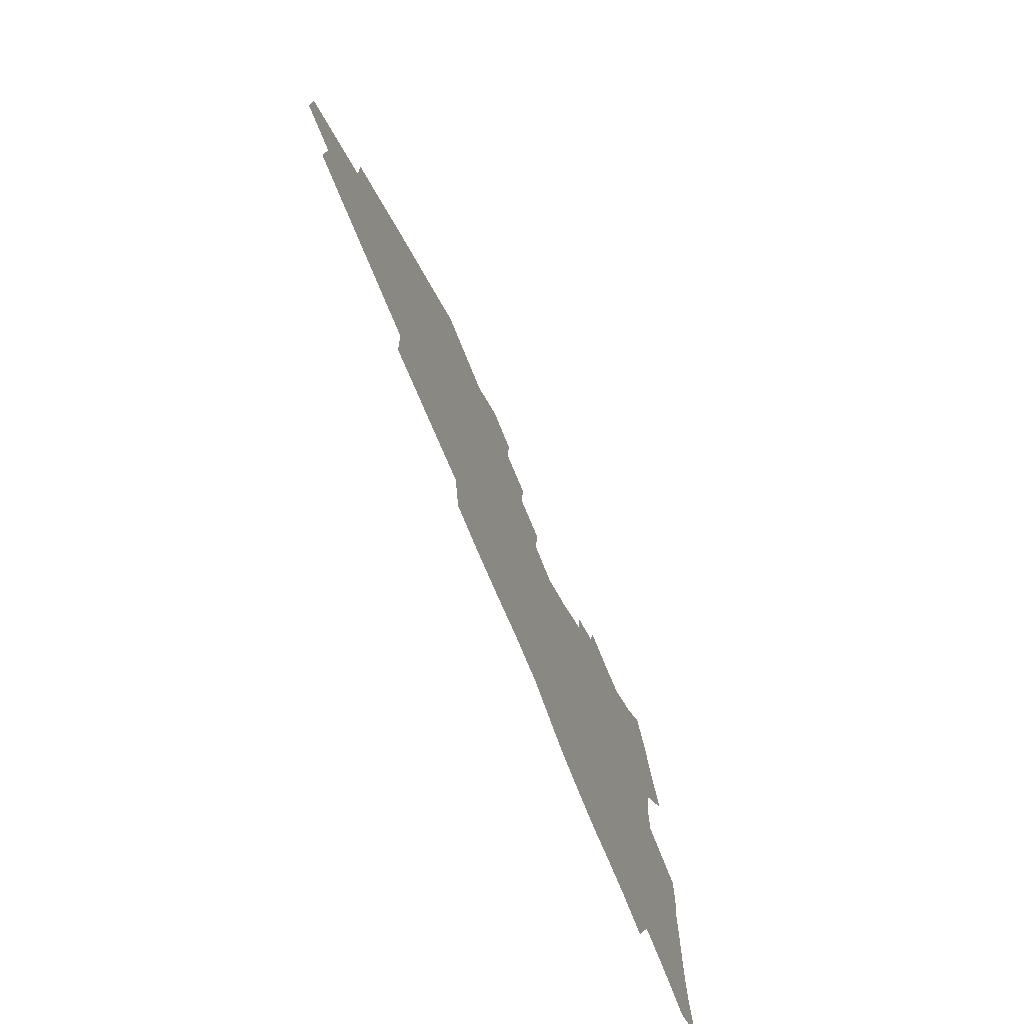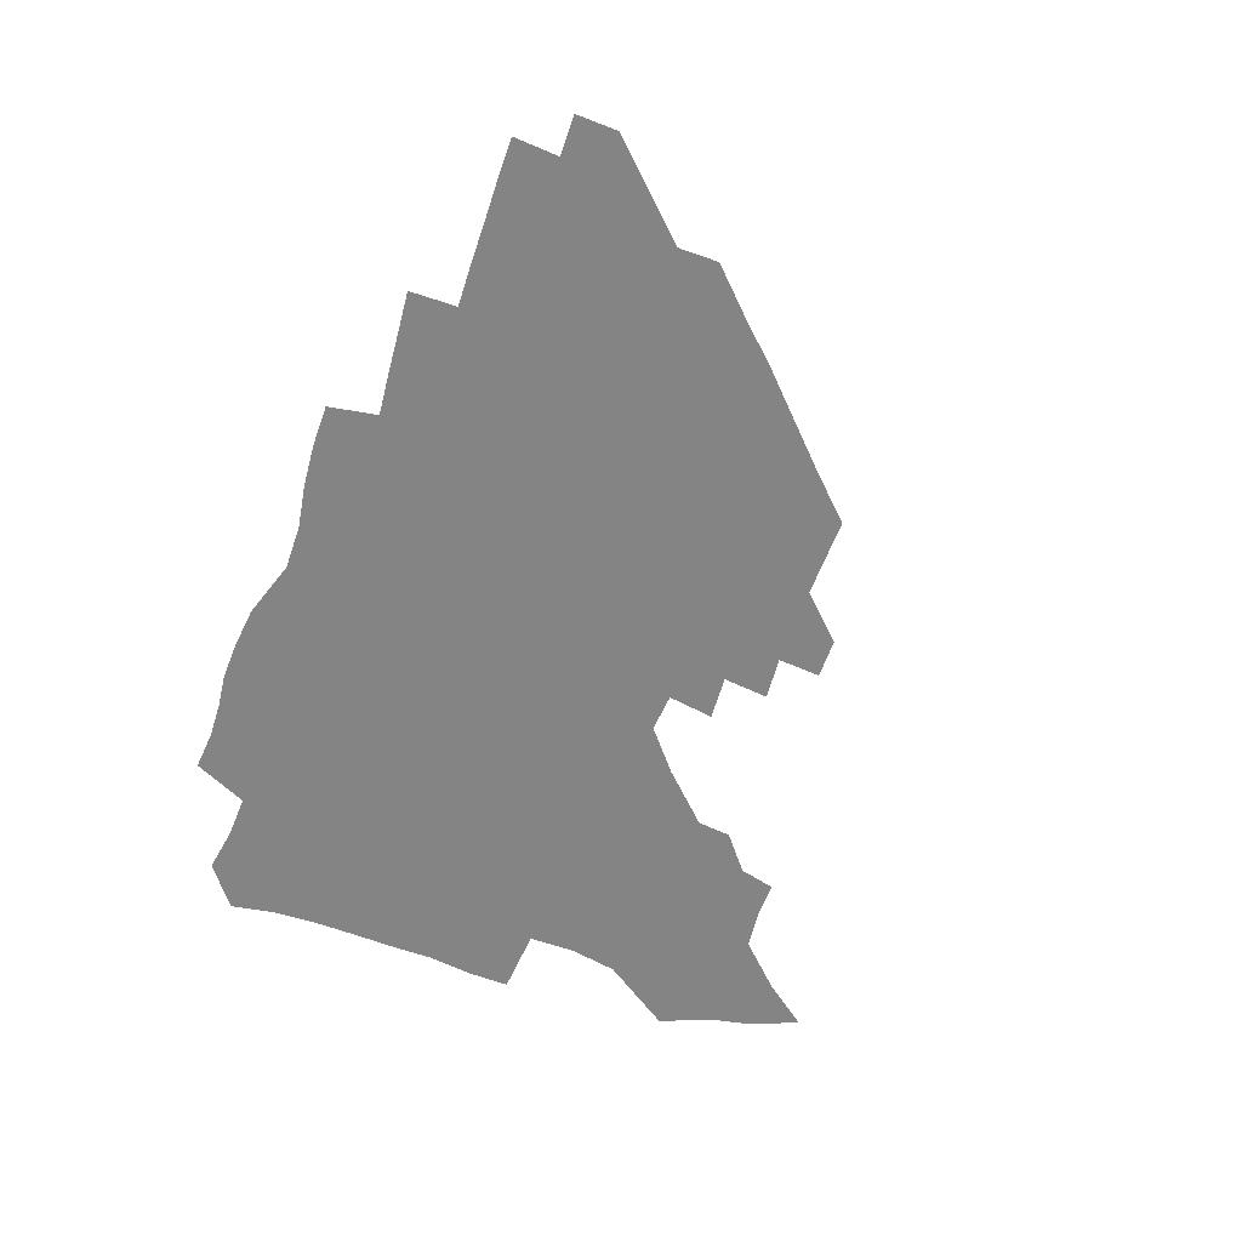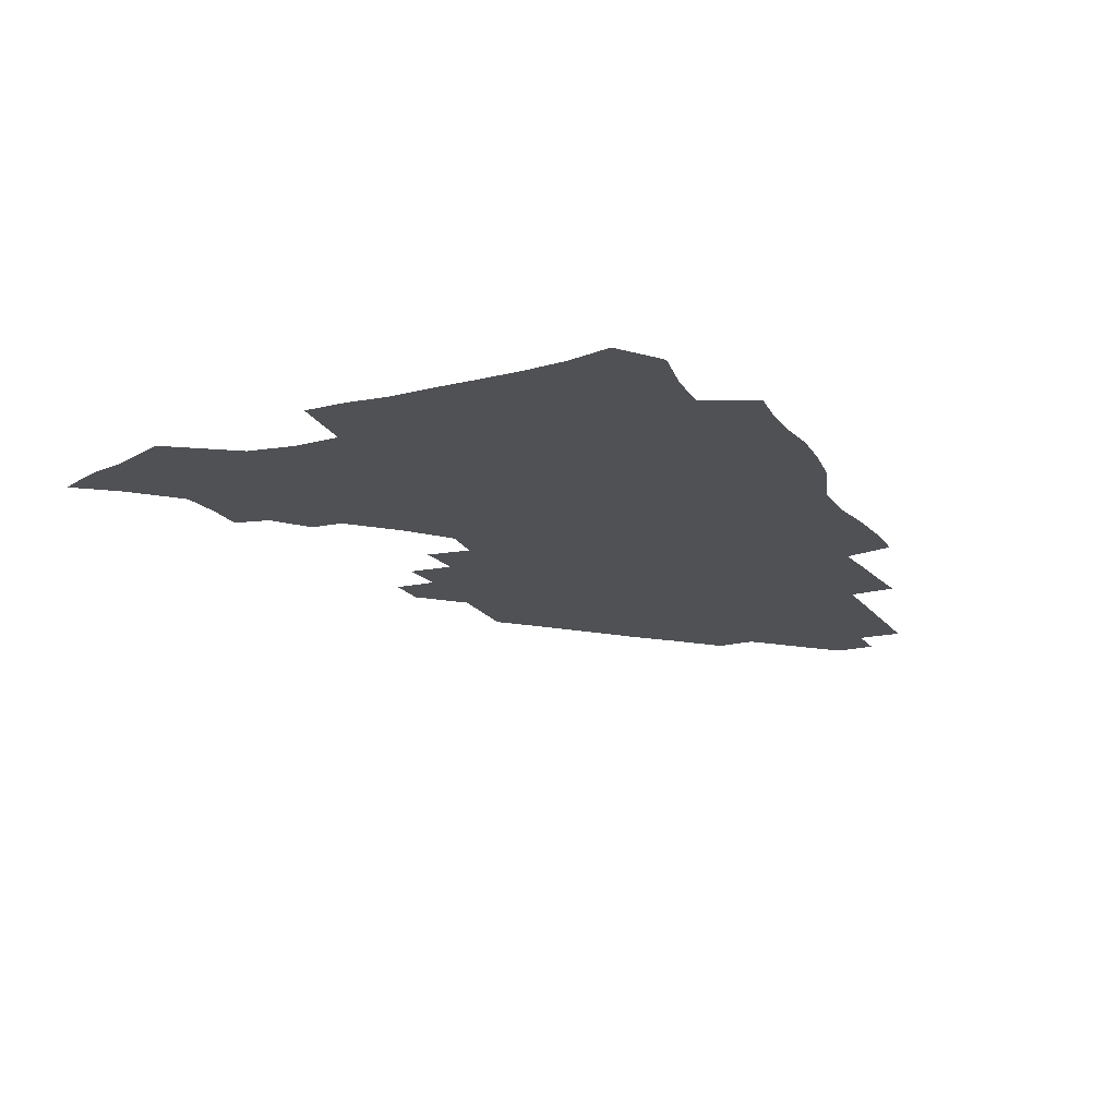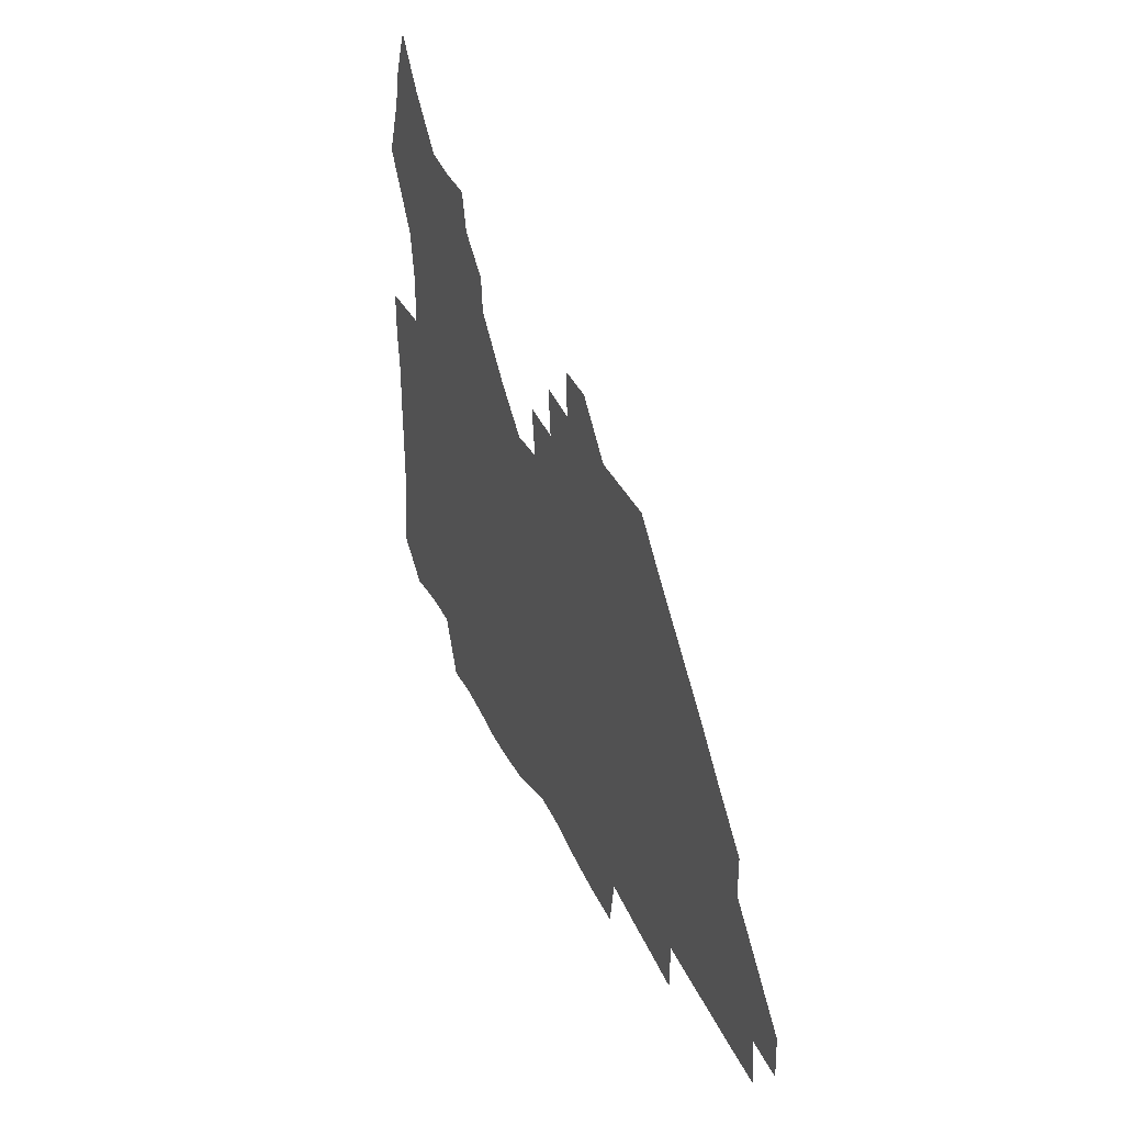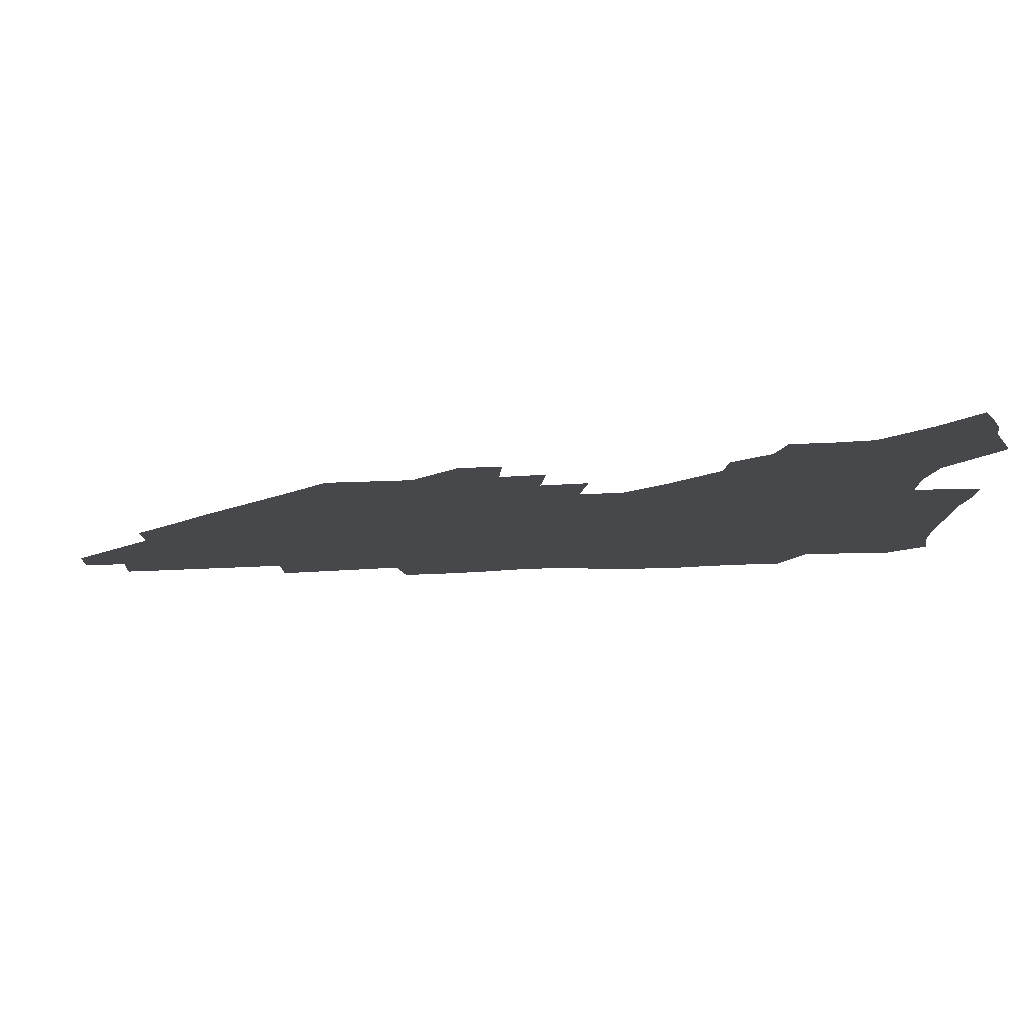
<metadata>
{"format":"obj","ext":"obj","renderer":"f3d","projection":"perspective","resolution":1024,"background":"white","views":[{"elev":-72.4,"azim":111.9,"up":"+Y"},{"elev":-61.4,"azim":70.1,"up":"+Z"},{"elev":-19.6,"azim":-64.5,"up":"+Z"},{"elev":35.5,"azim":67.9,"up":"+Y"},{"elev":78.4,"azim":178.0,"up":"+Y"}]}
</metadata>
<code>
v 262.7 188.4 0
v 265.6 204.8 0
v 266.3 220.4 0
v 266 236.1 0
v 265.5 252.1 0
v 265.5 268.5 0
v 263.4 284.4 0
v 263.1 300.1 0
v 278.4 176.5 0
v 282.5 193.6 0
v 284.4 209.2 0
v 285.9 224.6 0
v 286 239.6 0
v 285.8 254.7 0
v 287.6 270.5 0
v 287.8 285.9 0
v 287.5 301.8 0
v 287.5 318.9 0
v 284.3 336.8 0
v 266.8 362.5 0
v 270.8 373.6 0
v 274.8 384.2 0
v 277 395.3 0
v 280.7 405.3 0
v 284.9 414.8 0
v 295.4 179.2 0
v 299 195.8 0
v 301.8 211.9 0
v 302.8 226.7 0
v 302.8 241.1 0
v 303.5 256 0
v 306.2 271.3 0
v 306.4 285.7 0
v 305.5 300.3 0
v 305.6 314.9 0
v 306.7 329.1 0
v 304.5 344.7 0
v 299 361.4 0
v 293.9 377.1 0
v 295.9 388.1 0
v 297.4 398.7 0
v 311 179.8 0
v 314.5 197 0
v 316.3 212.3 0
v 317.3 227 0
v 318.2 241.6 0
v 319.2 256.3 0
v 321.7 271.4 0
v 322.3 285.6 0
v 321.8 299.7 0
v 322.3 313.5 0
v 321.9 327.3 0
v 320 342 0
v 319.1 355.5 0
v 316.7 369.2 0
v 313.7 382.2 0
v 320.3 159.9 0
v 326.9 182 0
v 329.5 197.7 0
v 330.9 212.6 0
v 331.4 226.8 0
v 332.9 241.6 0
v 334.1 256.2 0
v 337.3 271.6 0
v 338 285.5 0
v 337.6 299.3 0
v 336.8 313.2 0
v 335.8 327 0
v 334 341.5 0
v 334 354.1 0
v 332.5 366.8 0
v 328.4 380.6 0
v 335 161.1 0
v 340.8 181.4 0
v 344.4 198.2 0
v 345.6 212.7 0
v 347.1 227.5 0
v 347.8 241.8 0
v 350.1 256.8 0
v 352.6 271.6 0
v 353.6 285.4 0
v 352.8 299 0
v 350.7 313.5 0
v 349.1 327.7 0
v 347.4 342 0
v 346.5 354.9 0
v 345.2 367.4 0
v 341.9 380.7 0
v 348.3 160.6 0
v 355.5 182.1 0
v 359.3 198.7 0
v 361.5 213.7 0
v 362.6 228.1 0
v 364.5 242.9 0
v 365.7 257.3 0
v 367.5 271.7 0
v 367.9 285.3 0
v 367.7 298.7 0
v 365.9 312.5 0
v 363.2 327.5 0
v 359.9 344.2 0
v 358.7 356.7 0
v 360.9 159.1 0
v 370.6 183.1 0
v 375 199.6 0
v 377.7 214.8 0
v 378.5 228.9 0
v 381 244 0
v 381.9 258.1 0
v 382.2 271.9 0
v 382 285.4 0
v 381.5 298.8 0
v 379.7 312.6 0
v 377.5 326.4 0
v 374.7 159.6 0
v 385.8 183.7 0
v 391.6 201.1 0
v 393.4 215.5 0
v 394.8 229.9 0
v 395.7 244.1 0
v 395.9 258 0
v 395.9 271.8 0
v 395.8 285.6 0
v 394.8 299.6 0
v 393.1 313.4 0
v 390 161.2 0
v 402.5 185.3 0
v 406.9 201.5 0
v 408.4 215.6 0
v 409.5 229.9 0
v 409.6 243.7 0
v 410.1 257.9 0
v 409.8 271.8 0
v 410.3 285.8 0
v 408.9 300.3 0
v 407.5 314.6 0
v 405 331.7 0
v 411.4 168.2 0
v 418.8 186.3 0
v 421.3 200.8 0
v 422.8 215.2 0
v 424.1 229.7 0
v 424 243.6 0
v 424.5 257.9 0
v 424.4 272.1 0
v 424 286.4 0
v 423.4 300.8 0
v 422.2 315.7 0
v 421.5 330.7 0
v 419.7 347.7 0
v 428.2 168 0
v 433.7 185.4 0
v 435.8 200 0
v 437.3 214.6 0
v 438.2 229 0
v 438.6 243.4 0
v 438.9 257.7 0
v 438.7 272 0
v 438.5 286.4 0
v 438.3 300.7 0
v 437.5 315.5 0
v 436.5 331 0
v 435.8 346.3 0
v 434.6 362.3 0
v 443.8 165.4 0
v 448.5 184.1 0
v 450.5 199.1 0
v 452.2 214.3 0
v 452.7 228.6 0
v 452.9 243 0
v 453.1 257.4 0
v 453.3 271.9 0
v 452.8 286.5 0
v 452.7 300.9 0
v 452.1 315.8 0
v 451.4 330.8 0
v 450.6 345.9 0
v 449.3 362.1 0
v 459.7 164 0
v 463.4 182.6 0
v 465.4 198.5 0
v 466.6 213.5 0
v 467.3 228.2 0
v 467.6 242.7 0
v 467.7 257.2 0
v 468 271.8 0
v 467.8 286.3 0
v 467.3 301.2 0
v 466.8 315.9 0
v 466.2 330.6 0
v 465.1 346.1 0
v 475.5 163.9 0
v 478.6 182.1 0
v 480.3 197.8 0
v 481.2 212.6 0
v 481.9 227.7 0
v 482.3 242.5 0
v 482.3 257.1 0
v 482.3 271.7 0
v 482.4 286.2 0
v 481.8 301.7 0
v 481.4 316.2 0
v 480.8 330.9 0
v 479.8 346.4 0
v 493.9 180.5 0
v 495.2 197.2 0
v 495.9 212.1 0
v 496.6 227.5 0
v 497.1 242.4 0
v 497 257 0
v 497 271.6 0
v 496.8 286.3 0
v 496.2 301.7 0
v 495.9 316.3 0
v 495.4 330.9 0
v 494.4 346.6 0
v 509.3 179.2 0
v 510.1 196.4 0
v 510.8 212 0
v 511.3 227.3 0
v 511.5 242.3 0
v 511.6 256.9 0
v 511.7 271.5 0
v 511.4 286.3 0
v 510.9 301.5 0
v 510.4 316.2 0
v 509.8 331 0
v 524.7 177.7 0
v 525.1 195.3 0
v 525.7 211.2 0
v 525.9 227 0
v 526 242 0
v 526.1 256.8 0
v 526 271.5 0
v 525.8 286.3 0
v 525.4 301.2 0
v 524.9 316.4 0
v 540.5 194.6 0
v 540.5 211.2 0
v 540.5 226.9 0
v 540.6 241.8 0
v 540.6 256.6 0
v 540.3 271.5 0
v 540.1 286.3 0
v 539.9 301.8 0
v 555.9 194.3 0
v 555.3 211.2 0
v 555.1 226.6 0
v 555.3 241.6 0
v 555 256.7 0
v 554.8 271.6 0
v 554.5 286.4 0
v 571.3 193.8 0
v 570.4 210.6 0
v 569.9 226.3 0
v 569.8 241.5 0
v 569.3 256.7 0
v 569.4 271.6 0
v 586.3 193.6 0
v 585.2 210.4 0
v 584.9 225.9 0
v 584 241.7 0
v 600 210.1 0
v 599.6 225.6 0
f 9 10 1
f 1 10 2
f 10 11 2
f 2 11 3
f 11 12 3
f 3 12 4
f 12 13 4
f 4 13 5
f 13 14 5
f 5 14 6
f 14 15 6
f 6 15 7
f 15 16 7
f 7 16 8
f 16 17 8
f 9 26 10
f 26 27 10
f 10 27 11
f 27 28 11
f 11 28 12
f 28 29 12
f 12 29 13
f 29 30 13
f 13 30 14
f 30 31 14
f 14 31 15
f 31 32 15
f 15 32 16
f 32 33 16
f 16 33 17
f 33 34 17
f 17 34 18
f 34 35 18
f 18 35 19
f 35 36 19
f 19 36 20
f 36 37 20
f 20 37 21
f 37 38 21
f 21 38 22
f 38 39 22
f 22 39 23
f 39 40 23
f 23 40 24
f 40 41 24
f 24 41 25
f 26 42 27
f 42 43 27
f 27 43 28
f 43 44 28
f 28 44 29
f 44 45 29
f 29 45 30
f 45 46 30
f 30 46 31
f 46 47 31
f 31 47 32
f 47 48 32
f 32 48 33
f 48 49 33
f 33 49 34
f 49 50 34
f 34 50 35
f 50 51 35
f 35 51 36
f 51 52 36
f 36 52 37
f 52 53 37
f 37 53 38
f 53 54 38
f 38 54 39
f 54 55 39
f 39 55 40
f 55 56 40
f 40 56 41
f 57 58 42
f 42 58 43
f 58 59 43
f 43 59 44
f 59 60 44
f 44 60 45
f 60 61 45
f 45 61 46
f 61 62 46
f 46 62 47
f 62 63 47
f 47 63 48
f 63 64 48
f 48 64 49
f 64 65 49
f 49 65 50
f 65 66 50
f 50 66 51
f 66 67 51
f 51 67 52
f 67 68 52
f 52 68 53
f 68 69 53
f 53 69 54
f 69 70 54
f 54 70 55
f 70 71 55
f 55 71 56
f 71 72 56
f 57 73 58
f 73 74 58
f 58 74 59
f 74 75 59
f 59 75 60
f 75 76 60
f 60 76 61
f 76 77 61
f 61 77 62
f 77 78 62
f 62 78 63
f 78 79 63
f 63 79 64
f 79 80 64
f 64 80 65
f 80 81 65
f 65 81 66
f 81 82 66
f 66 82 67
f 82 83 67
f 67 83 68
f 83 84 68
f 68 84 69
f 84 85 69
f 69 85 70
f 85 86 70
f 70 86 71
f 86 87 71
f 71 87 72
f 87 88 72
f 73 89 74
f 89 90 74
f 74 90 75
f 90 91 75
f 75 91 76
f 91 92 76
f 76 92 77
f 92 93 77
f 77 93 78
f 93 94 78
f 78 94 79
f 94 95 79
f 79 95 80
f 95 96 80
f 80 96 81
f 96 97 81
f 81 97 82
f 97 98 82
f 82 98 83
f 98 99 83
f 83 99 84
f 99 100 84
f 84 100 85
f 100 101 85
f 85 101 86
f 101 102 86
f 86 102 87
f 89 103 90
f 103 104 90
f 90 104 91
f 104 105 91
f 91 105 92
f 105 106 92
f 92 106 93
f 106 107 93
f 93 107 94
f 107 108 94
f 94 108 95
f 108 109 95
f 95 109 96
f 109 110 96
f 96 110 97
f 110 111 97
f 97 111 98
f 111 112 98
f 98 112 99
f 112 113 99
f 99 113 100
f 113 114 100
f 100 114 101
f 103 115 104
f 115 116 104
f 104 116 105
f 116 117 105
f 105 117 106
f 117 118 106
f 106 118 107
f 118 119 107
f 107 119 108
f 119 120 108
f 108 120 109
f 120 121 109
f 109 121 110
f 121 122 110
f 110 122 111
f 122 123 111
f 111 123 112
f 123 124 112
f 112 124 113
f 124 125 113
f 113 125 114
f 115 126 116
f 126 127 116
f 116 127 117
f 127 128 117
f 117 128 118
f 128 129 118
f 118 129 119
f 129 130 119
f 119 130 120
f 130 131 120
f 120 131 121
f 131 132 121
f 121 132 122
f 132 133 122
f 122 133 123
f 133 134 123
f 123 134 124
f 134 135 124
f 124 135 125
f 135 136 125
f 126 138 127
f 138 139 127
f 127 139 128
f 139 140 128
f 128 140 129
f 140 141 129
f 129 141 130
f 141 142 130
f 130 142 131
f 142 143 131
f 131 143 132
f 143 144 132
f 132 144 133
f 144 145 133
f 133 145 134
f 145 146 134
f 134 146 135
f 146 147 135
f 135 147 136
f 147 148 136
f 136 148 137
f 148 149 137
f 138 151 139
f 151 152 139
f 139 152 140
f 152 153 140
f 140 153 141
f 153 154 141
f 141 154 142
f 154 155 142
f 142 155 143
f 155 156 143
f 143 156 144
f 156 157 144
f 144 157 145
f 157 158 145
f 145 158 146
f 158 159 146
f 146 159 147
f 159 160 147
f 147 160 148
f 160 161 148
f 148 161 149
f 161 162 149
f 149 162 150
f 162 163 150
f 151 165 152
f 165 166 152
f 152 166 153
f 166 167 153
f 153 167 154
f 167 168 154
f 154 168 155
f 168 169 155
f 155 169 156
f 169 170 156
f 156 170 157
f 170 171 157
f 157 171 158
f 171 172 158
f 158 172 159
f 172 173 159
f 159 173 160
f 173 174 160
f 160 174 161
f 174 175 161
f 161 175 162
f 175 176 162
f 162 176 163
f 176 177 163
f 163 177 164
f 177 178 164
f 165 179 166
f 179 180 166
f 166 180 167
f 180 181 167
f 167 181 168
f 181 182 168
f 168 182 169
f 182 183 169
f 169 183 170
f 183 184 170
f 170 184 171
f 184 185 171
f 171 185 172
f 185 186 172
f 172 186 173
f 186 187 173
f 173 187 174
f 187 188 174
f 174 188 175
f 188 189 175
f 175 189 176
f 189 190 176
f 176 190 177
f 190 191 177
f 177 191 178
f 179 192 180
f 192 193 180
f 180 193 181
f 193 194 181
f 181 194 182
f 194 195 182
f 182 195 183
f 195 196 183
f 183 196 184
f 196 197 184
f 184 197 185
f 197 198 185
f 185 198 186
f 198 199 186
f 186 199 187
f 199 200 187
f 187 200 188
f 200 201 188
f 188 201 189
f 201 202 189
f 189 202 190
f 202 203 190
f 190 203 191
f 203 204 191
f 193 205 194
f 205 206 194
f 194 206 195
f 206 207 195
f 195 207 196
f 207 208 196
f 196 208 197
f 208 209 197
f 197 209 198
f 209 210 198
f 198 210 199
f 210 211 199
f 199 211 200
f 211 212 200
f 200 212 201
f 212 213 201
f 201 213 202
f 213 214 202
f 202 214 203
f 214 215 203
f 203 215 204
f 215 216 204
f 205 217 206
f 217 218 206
f 206 218 207
f 218 219 207
f 207 219 208
f 219 220 208
f 208 220 209
f 220 221 209
f 209 221 210
f 221 222 210
f 210 222 211
f 222 223 211
f 211 223 212
f 223 224 212
f 212 224 213
f 224 225 213
f 213 225 214
f 225 226 214
f 214 226 215
f 226 227 215
f 215 227 216
f 217 228 218
f 228 229 218
f 218 229 219
f 229 230 219
f 219 230 220
f 230 231 220
f 220 231 221
f 231 232 221
f 221 232 222
f 232 233 222
f 222 233 223
f 233 234 223
f 223 234 224
f 234 235 224
f 224 235 225
f 235 236 225
f 225 236 226
f 236 237 226
f 226 237 227
f 229 238 230
f 238 239 230
f 230 239 231
f 239 240 231
f 231 240 232
f 240 241 232
f 232 241 233
f 241 242 233
f 233 242 234
f 242 243 234
f 234 243 235
f 243 244 235
f 235 244 236
f 244 245 236
f 236 245 237
f 238 246 239
f 246 247 239
f 239 247 240
f 247 248 240
f 240 248 241
f 248 249 241
f 241 249 242
f 249 250 242
f 242 250 243
f 250 251 243
f 243 251 244
f 251 252 244
f 244 252 245
f 246 253 247
f 253 254 247
f 247 254 248
f 254 255 248
f 248 255 249
f 255 256 249
f 249 256 250
f 256 257 250
f 250 257 251
f 257 258 251
f 251 258 252
f 253 259 254
f 259 260 254
f 254 260 255
f 260 261 255
f 255 261 256
f 261 262 256
f 256 262 257
f 260 263 261
f 263 264 261
f 261 264 262

</code>
